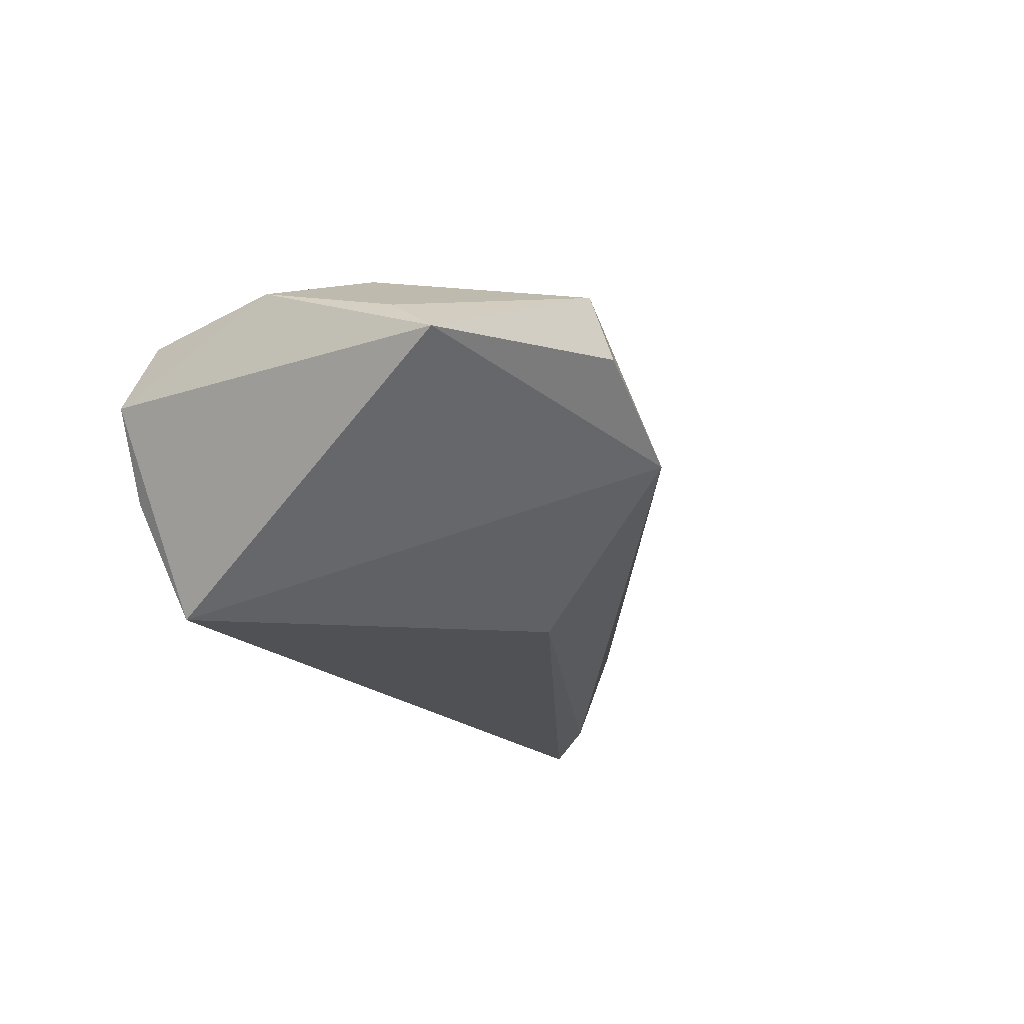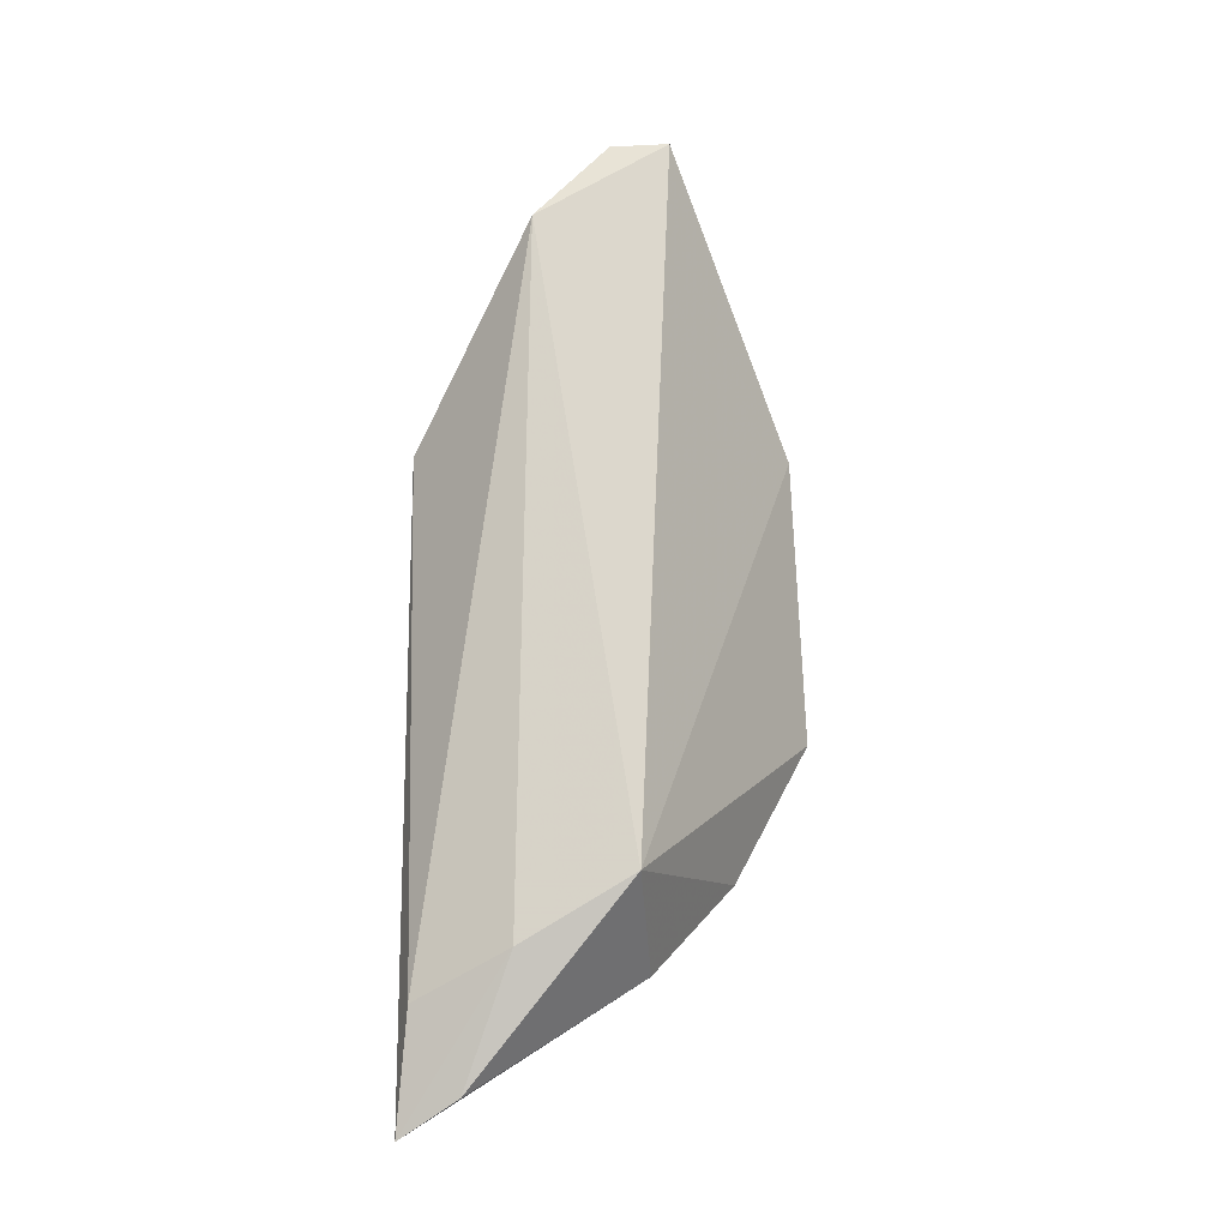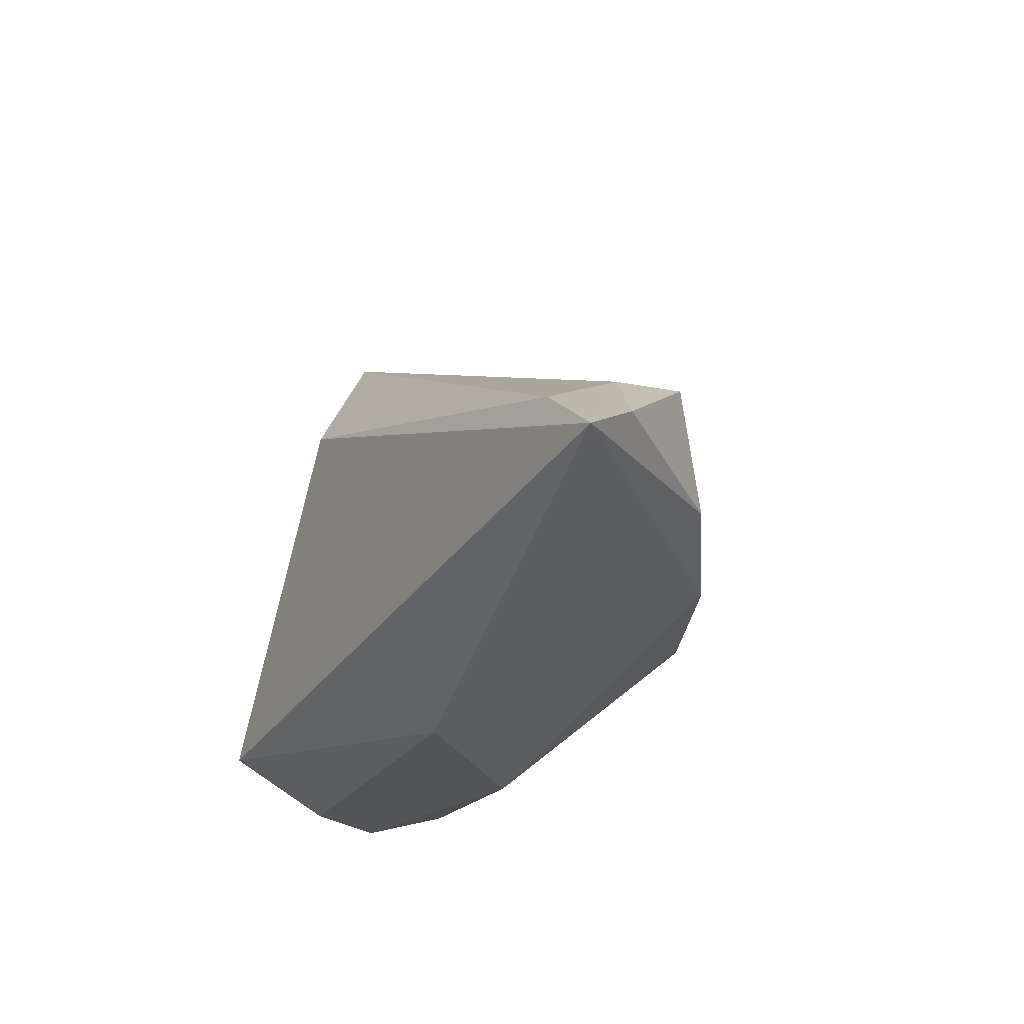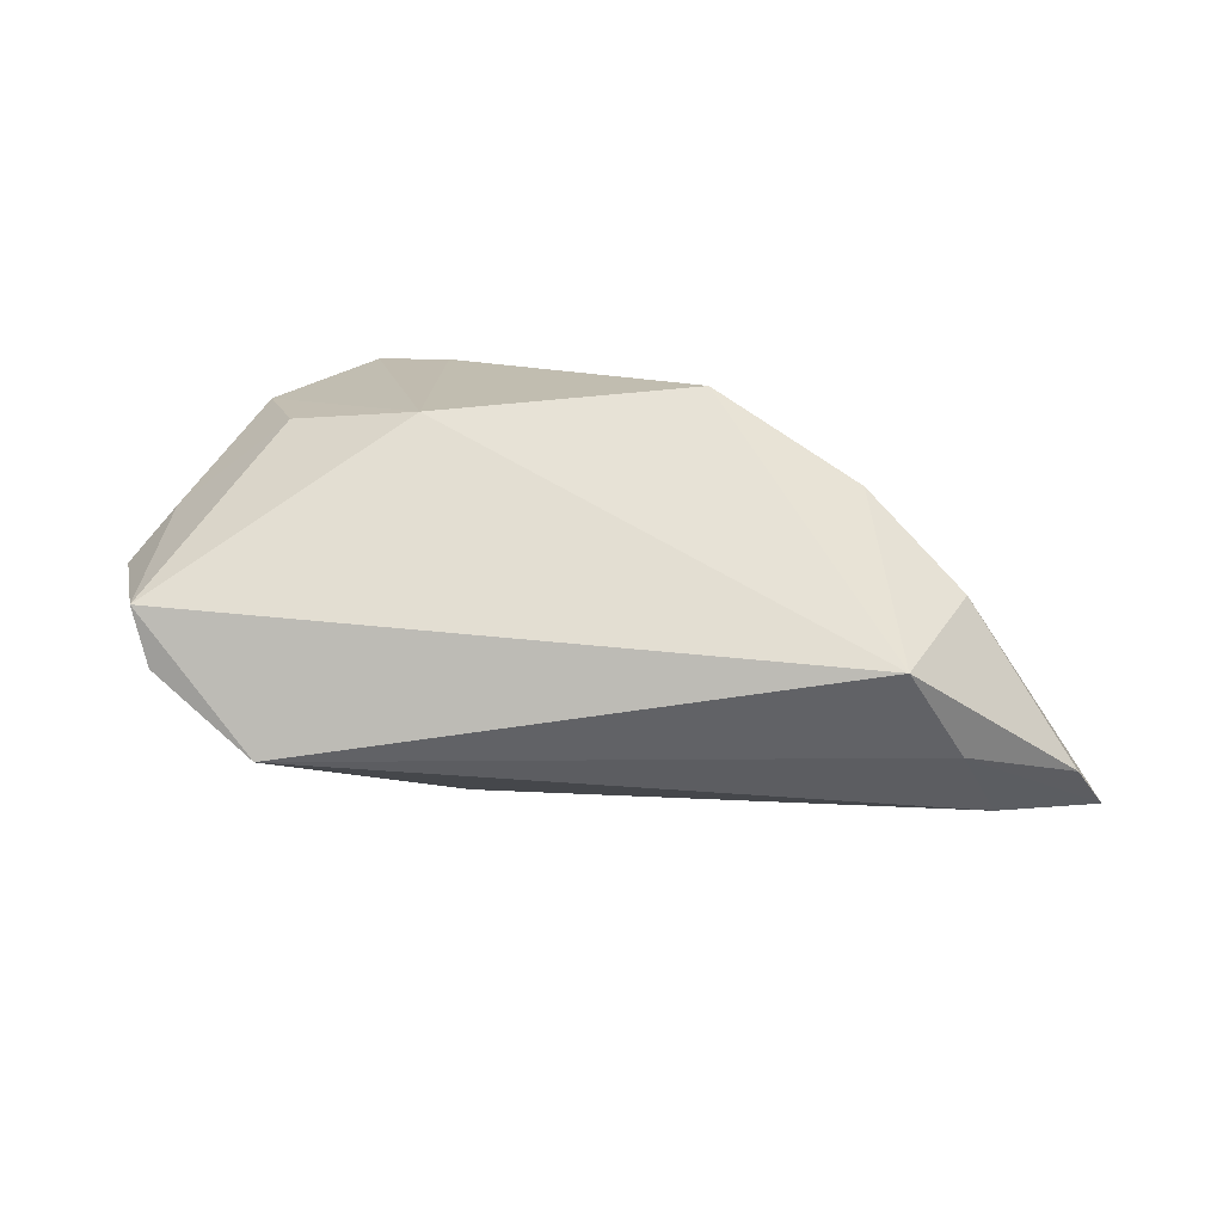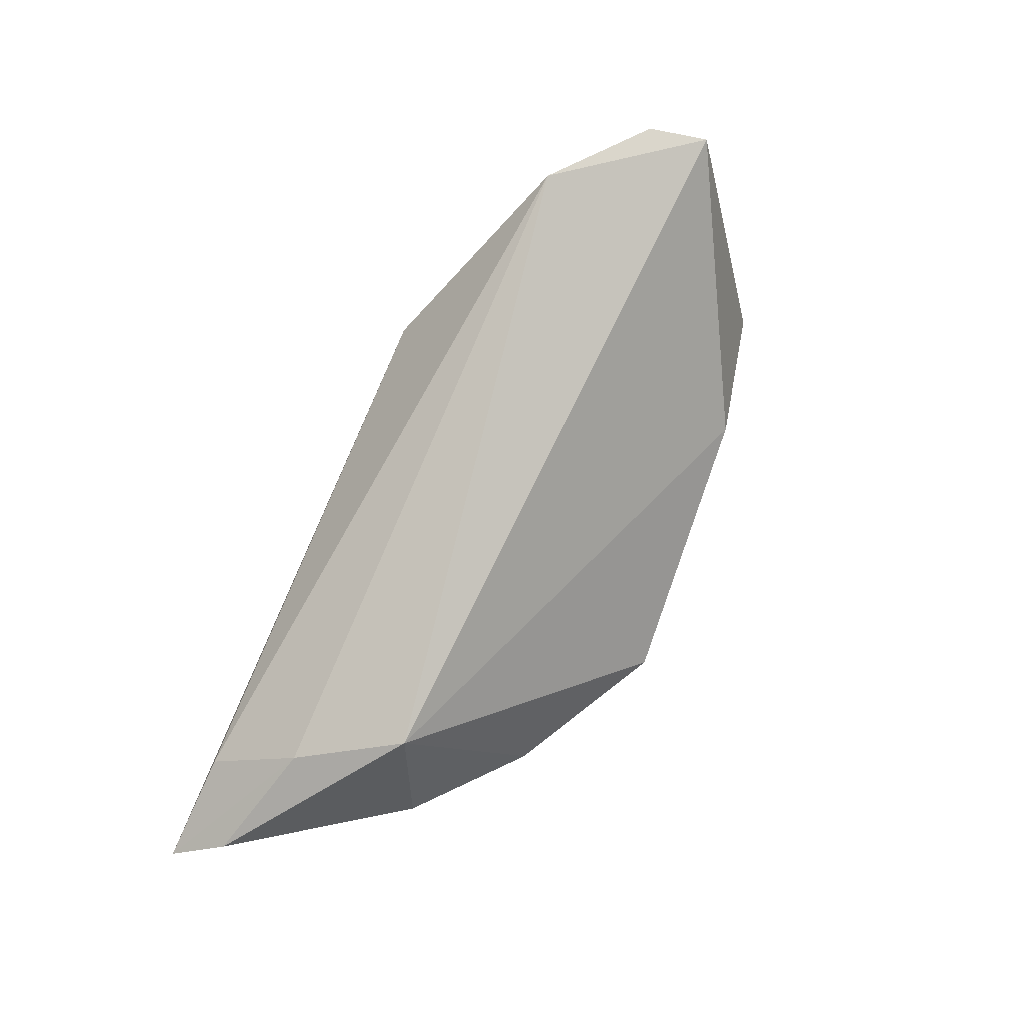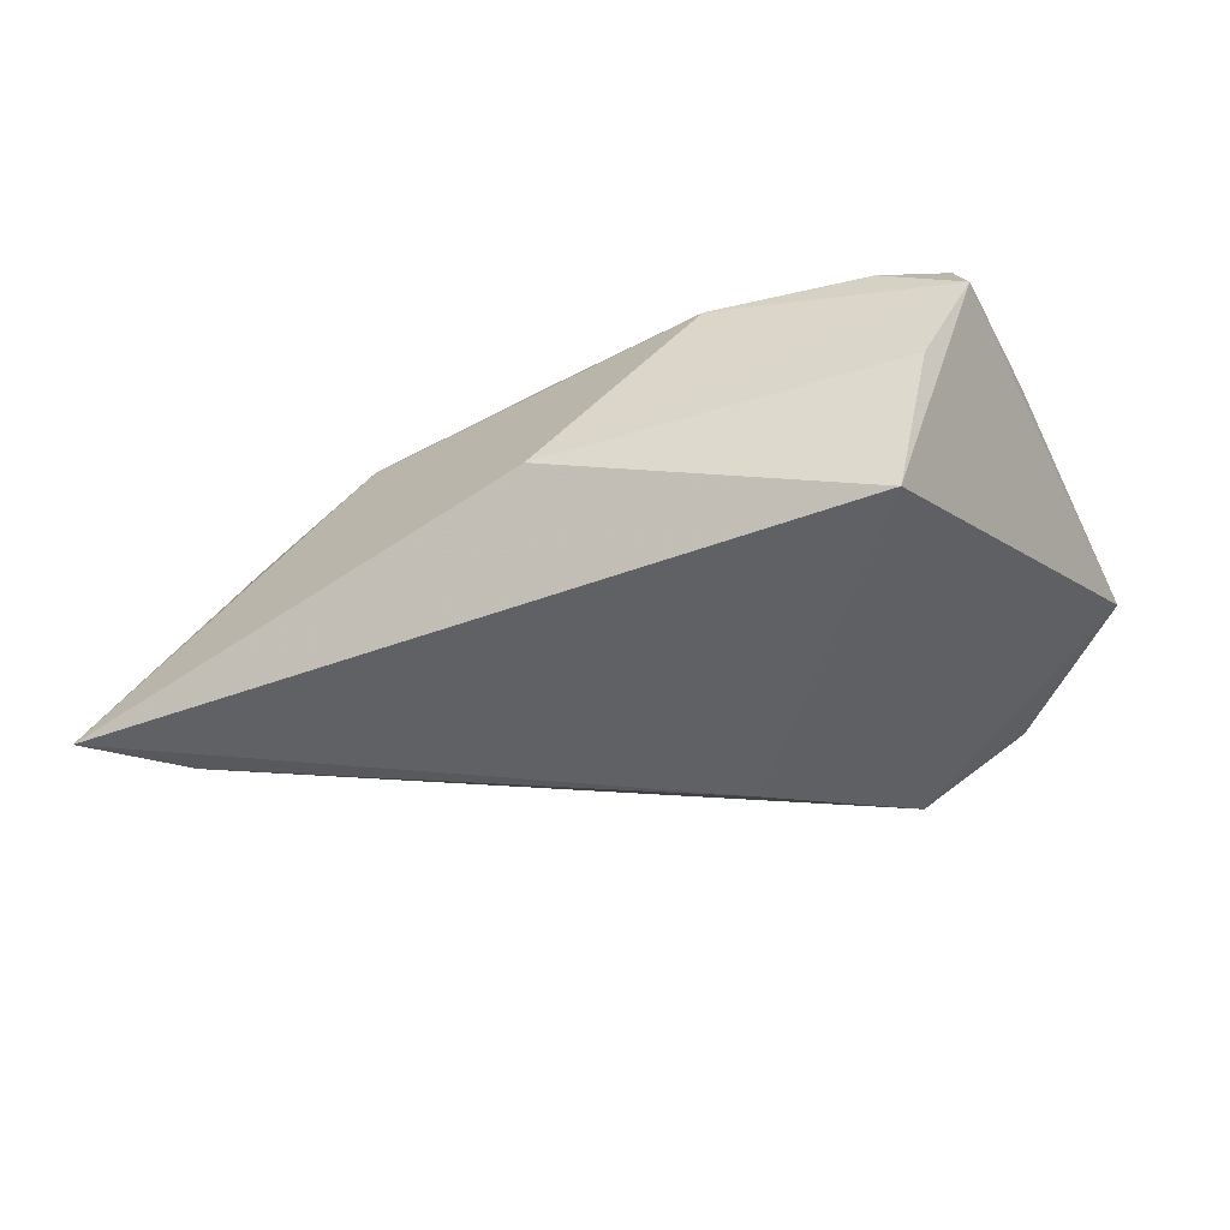
<metadata>
{"format":"obj","ext":"obj","renderer":"f3d","projection":"perspective","resolution":1024,"background":"white","views":[{"elev":-19.7,"azim":114.2,"up":"+Z"},{"elev":47.3,"azim":-90.3,"up":"+Y"},{"elev":-24.1,"azim":-119.2,"up":"+Y"},{"elev":32.2,"azim":-156.0,"up":"+Z"},{"elev":59.6,"azim":-64.9,"up":"+Y"},{"elev":-48.3,"azim":15.7,"up":"+Z"}]}
</metadata>
<code>
v 0.02878 -0.02602 0.01256
v 0.02003 0.04049 -0.006068
v -0.01109 -0.02709 -0.008732
v 0.04463 0.01593 0.009947
v 0.03711 -0.02275 0.01443
v -0.05471 0.003891 -0.007622
v 0.03384 0.03975 0.002755
v 0.03299 0.006734 0.02009
v 0.03676 0.038 0.009904
v -0.04858 0.008755 0.005639
v 0.04804 0.0228 0.004443
v 0.02611 -0.0223 0.01671
v -0.01532 -0.01142 0.02615
v -0.0576 -0.002229 -0.01877
v -0.06897 -0.0108 -0.02007
v 0.01493 0.006276 0.02463
v 0.003494 0.01833 -0.02007
v -0.03557 -0.01176 0.01665
v -0.06638 -0.006536 -0.01311
v 0.04212 -0.003417 0.01634
v 0.009146 -0.02641 0.01255
v 0.03278 -0.02709 -0.005097
v 0.0279 -0.02215 -0.02007
v 0.03881 -0.02678 0.006078
v -0.05025 -0.008303 0.006884
f 23 3 15
f 11 24 23
f 3 24 21
f 17 23 15
f 22 24 3
f 3 23 22
f 22 23 24
f 16 10 13
f 11 23 2
f 23 17 2
f 15 25 19
f 19 25 10
f 13 10 18
f 10 25 18
f 18 21 13
f 3 21 18
f 15 3 18
f 18 25 15
f 1 21 24
f 24 5 1
f 20 4 8
f 8 16 20
f 20 16 5
f 11 4 20
f 20 24 11
f 20 5 24
f 12 16 13
f 5 16 12
f 12 1 5
f 13 21 12
f 21 1 12
f 9 16 8
f 10 16 9
f 9 2 10
f 9 4 11
f 8 4 9
f 14 17 15
f 14 2 17
f 11 2 7
f 7 9 11
f 2 9 7
f 6 19 10
f 10 2 6
f 2 14 6
f 15 19 6
f 6 14 15

</code>
